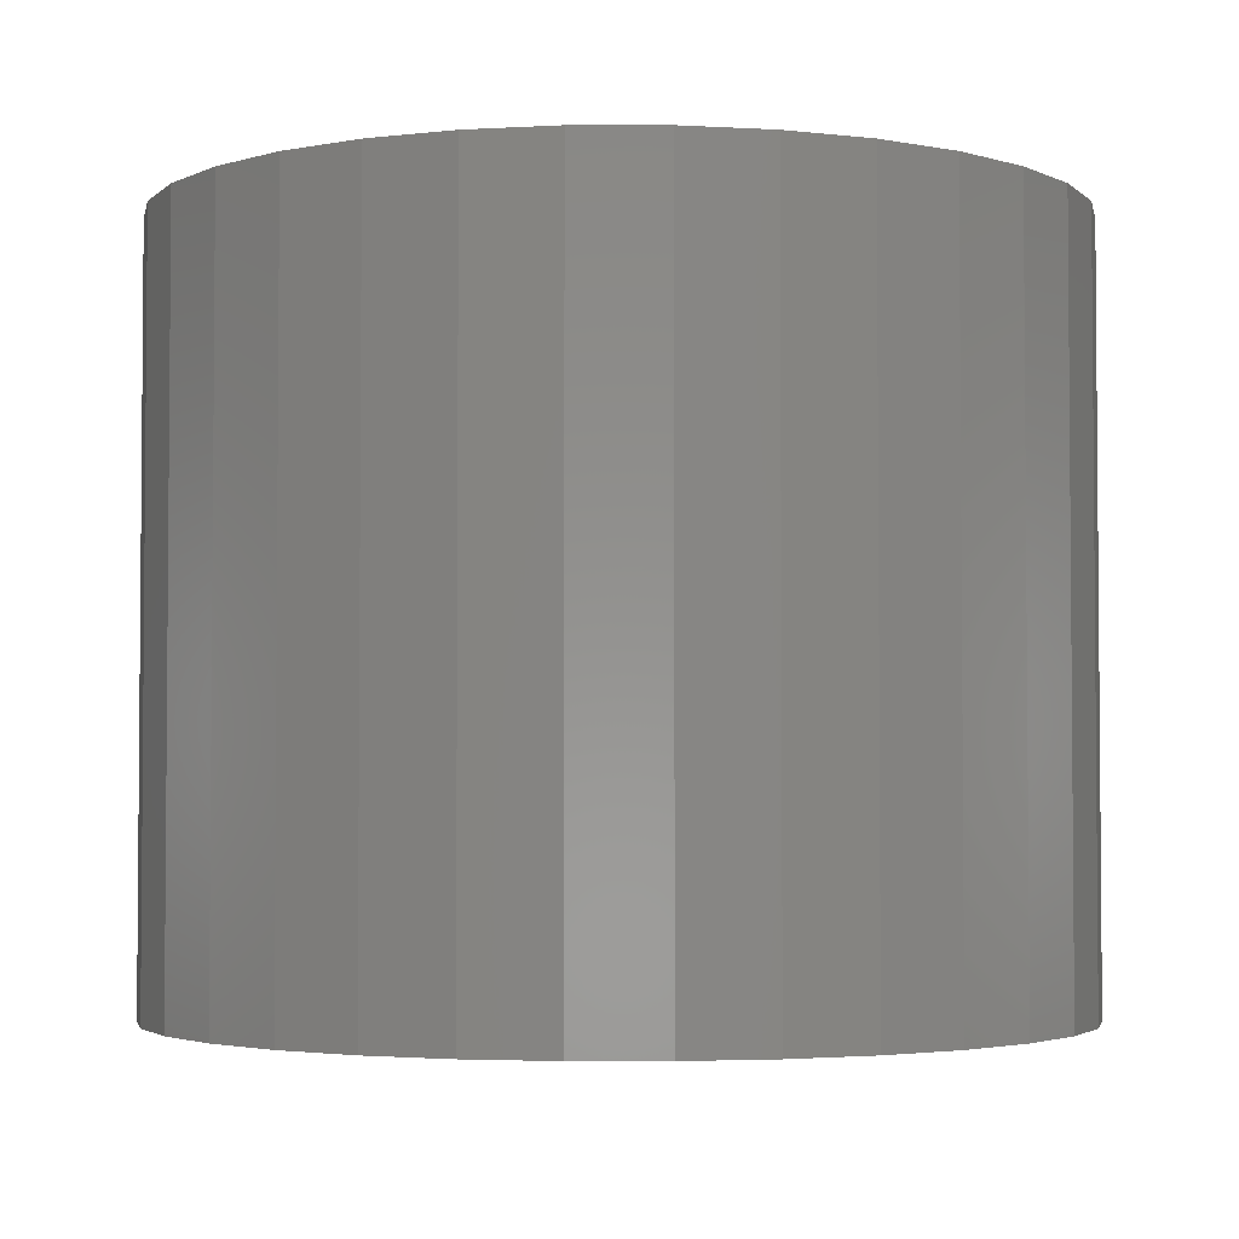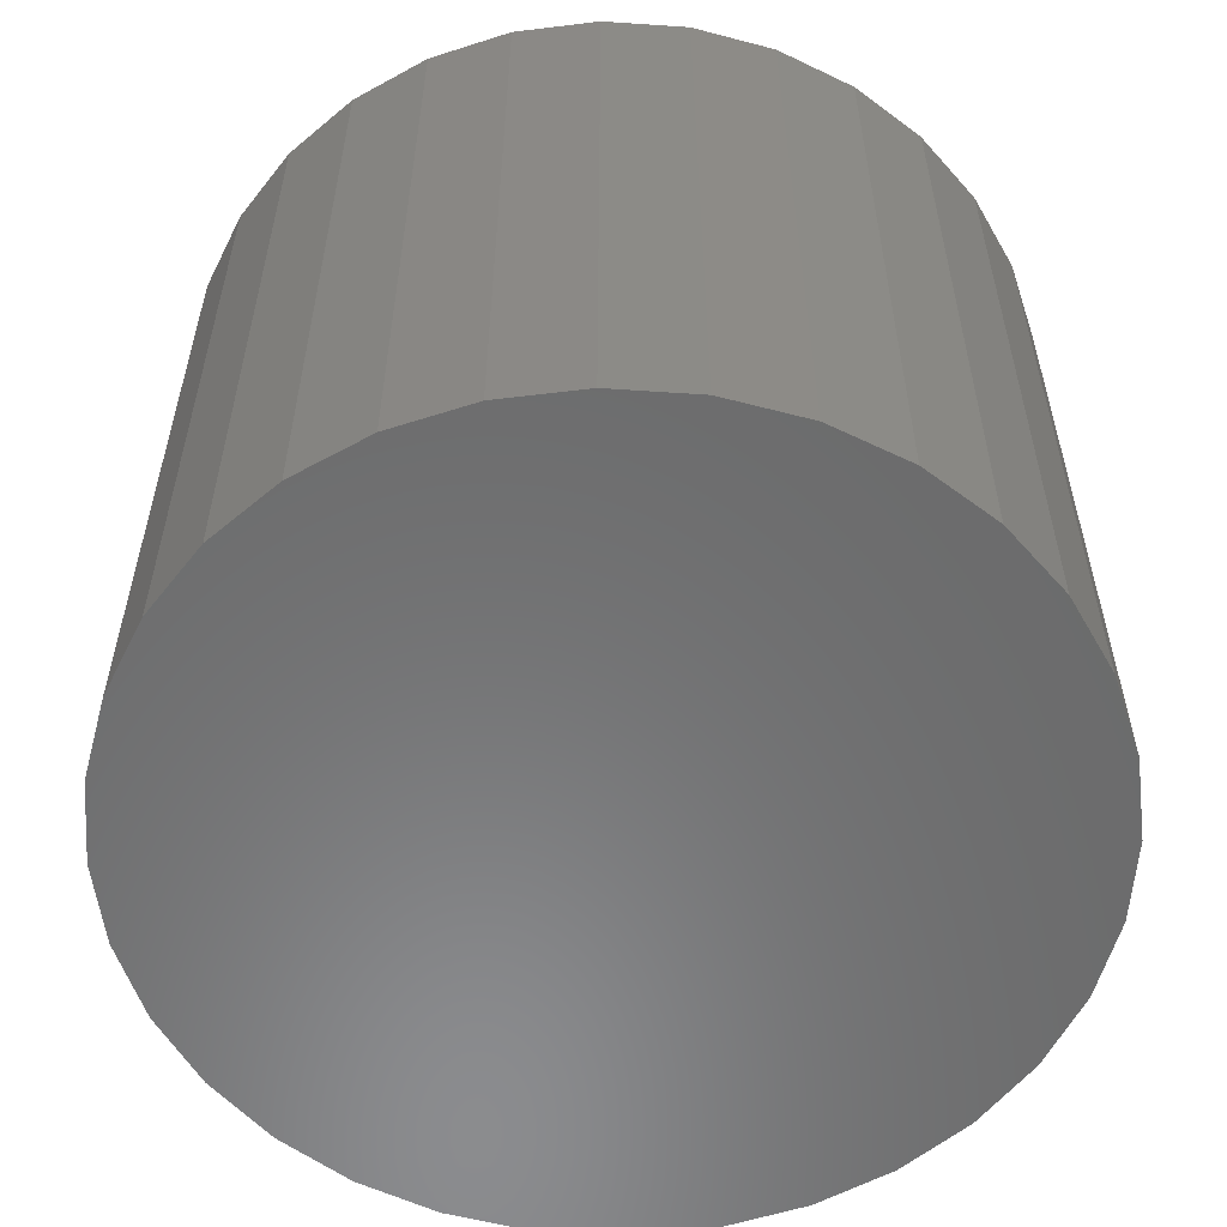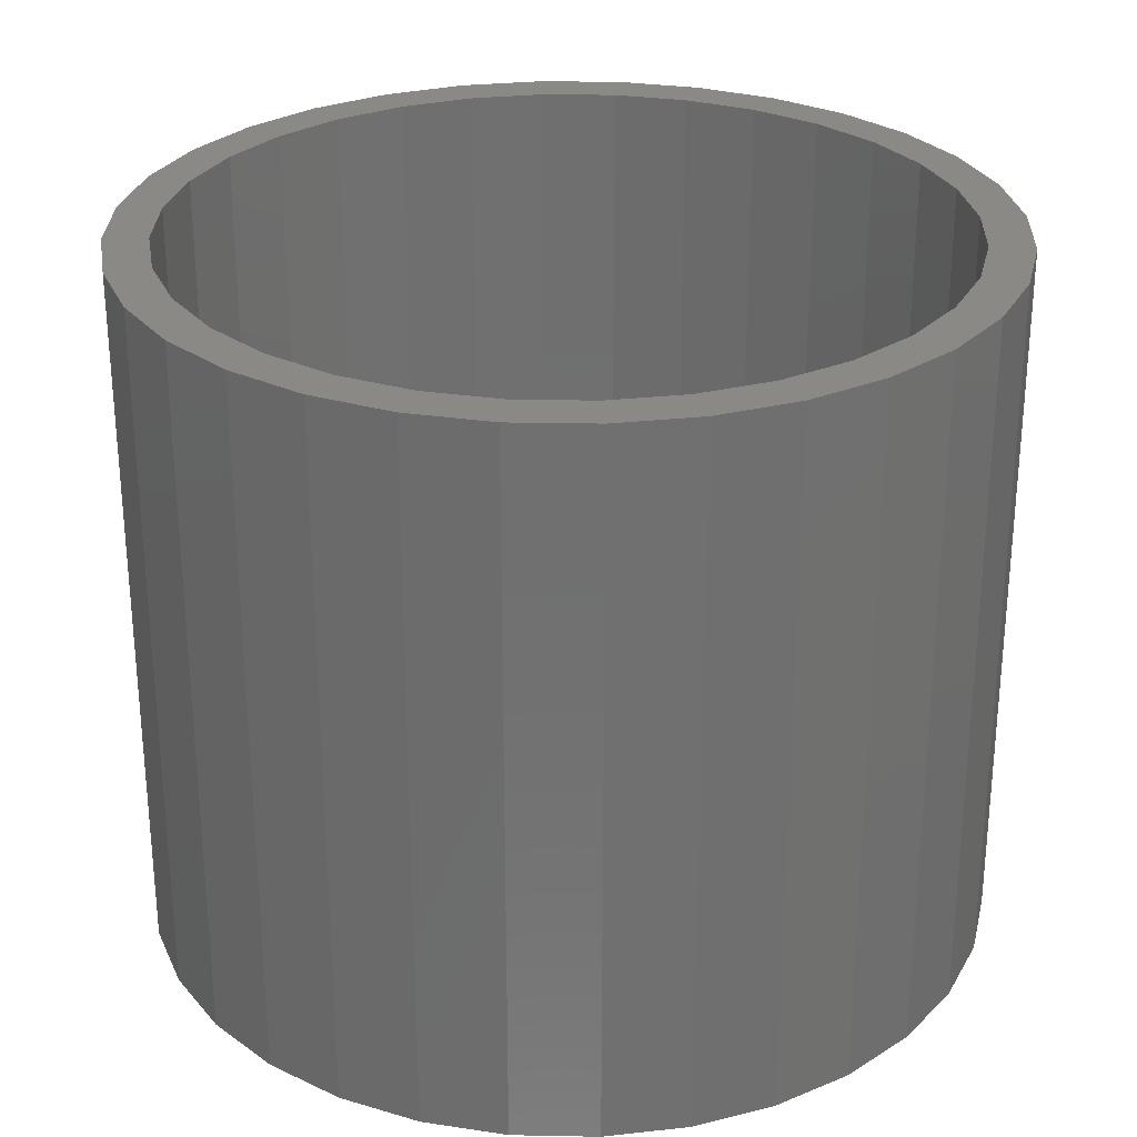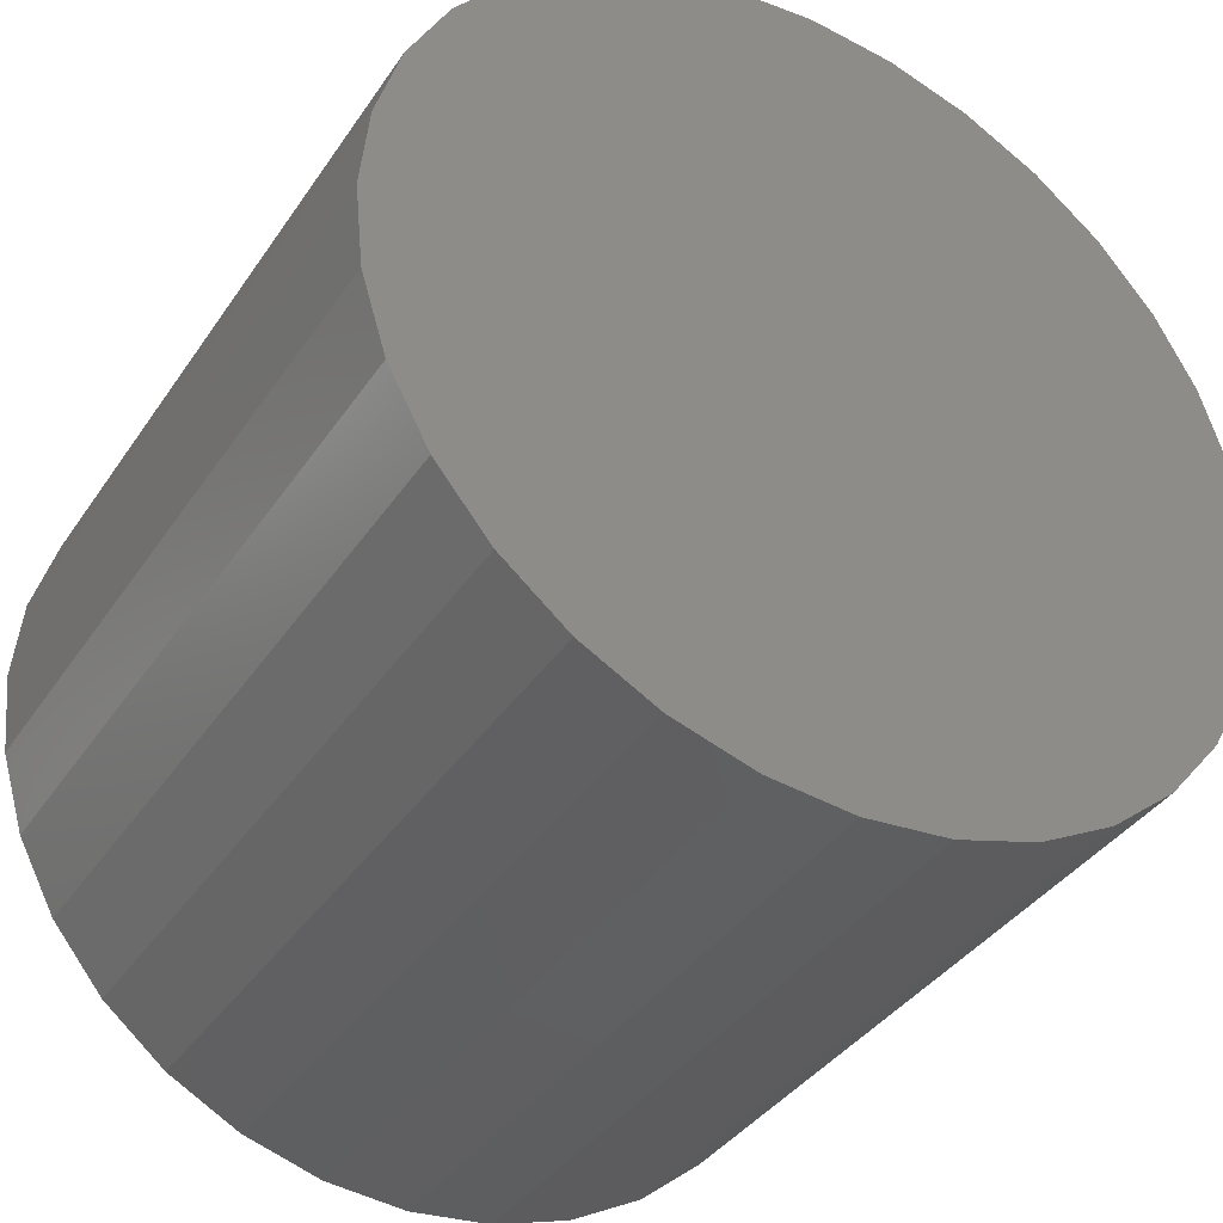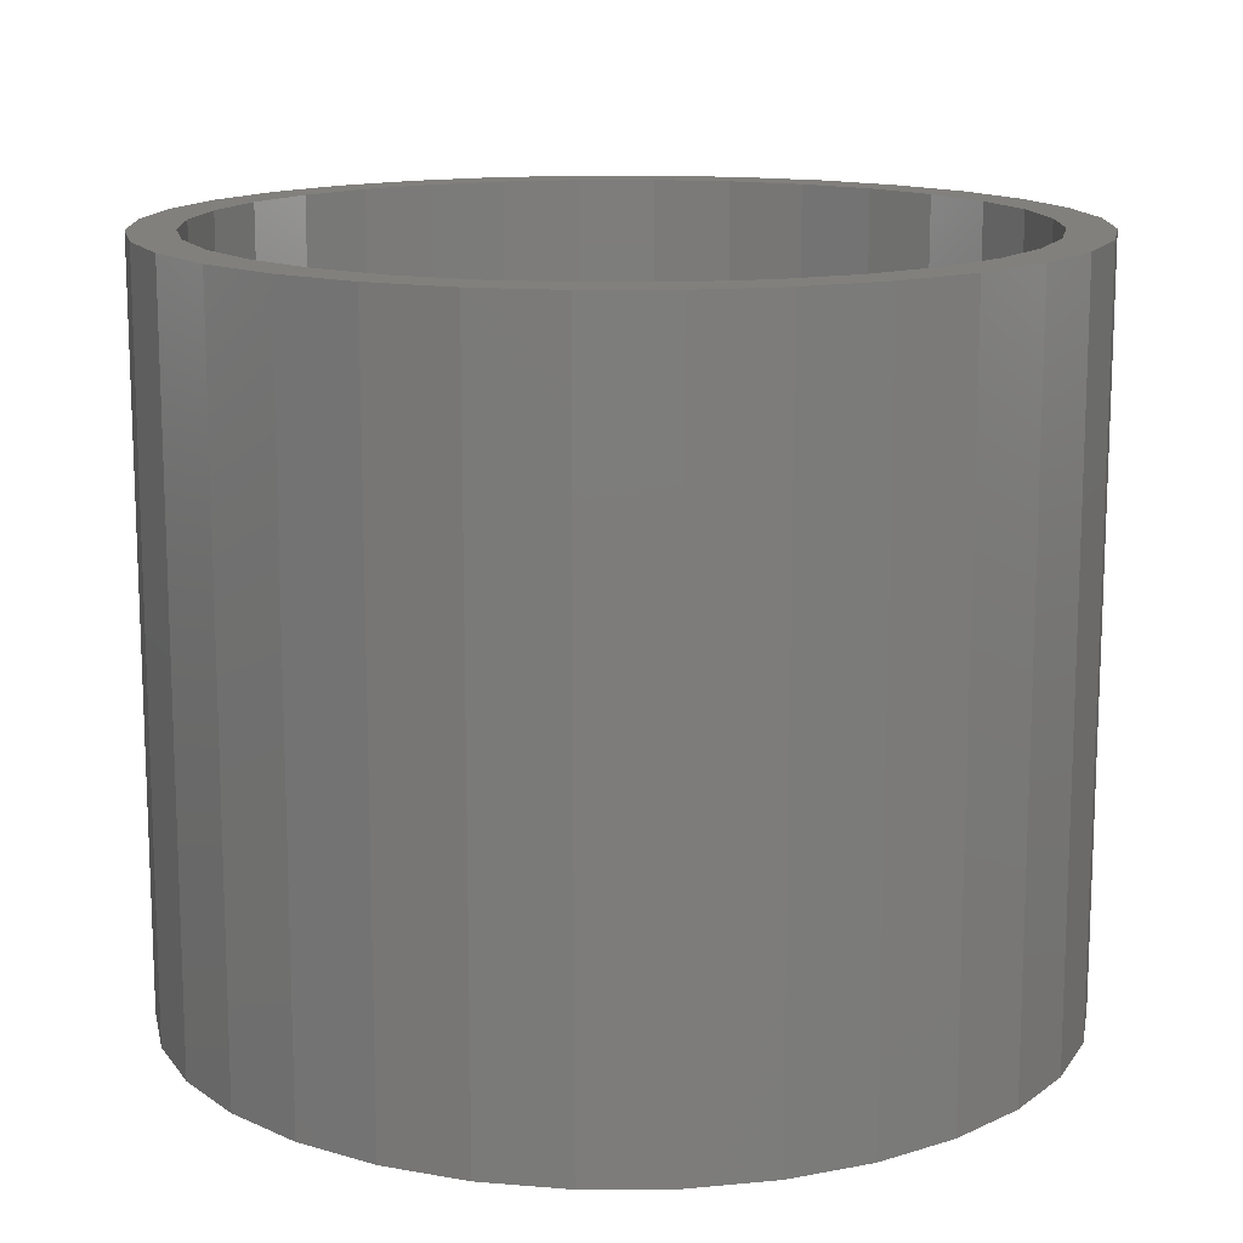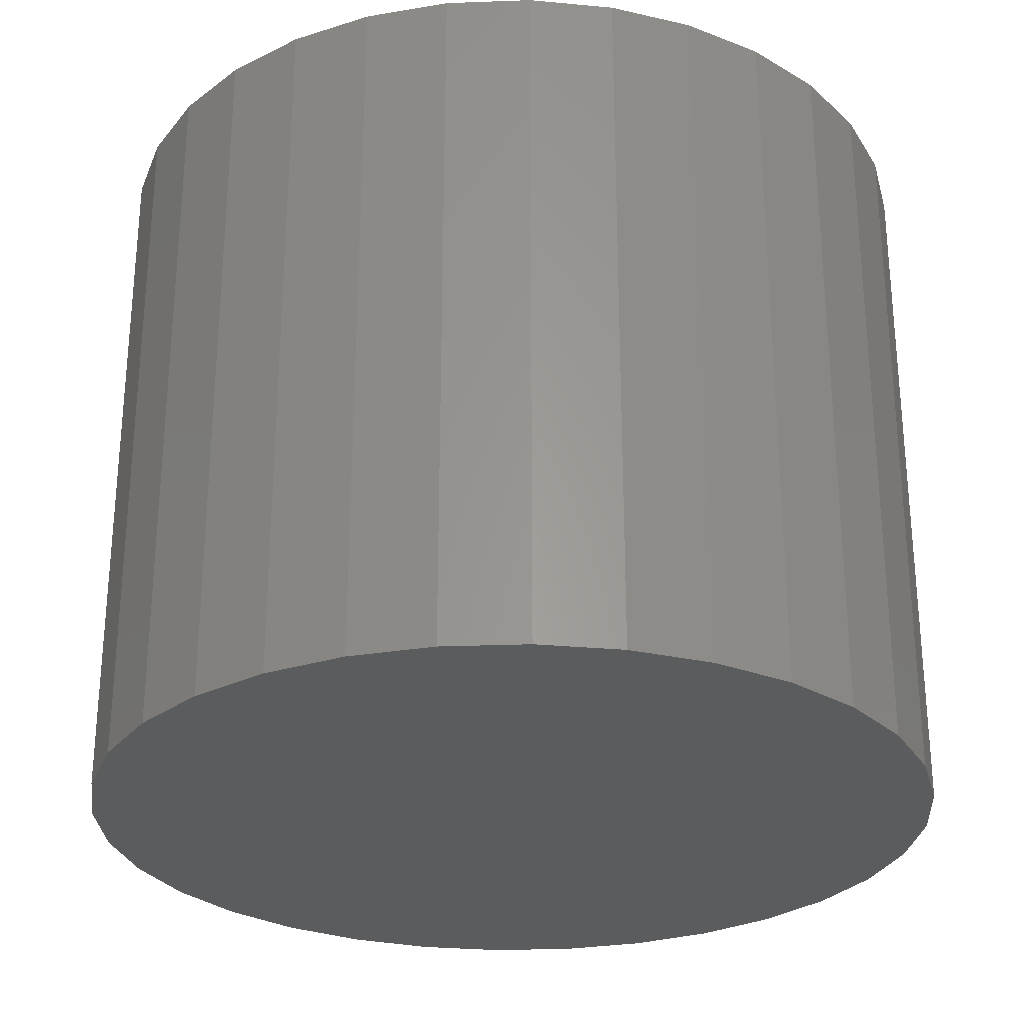
<metadata>
{"format":"stl","ext":"stl","renderer":"f3d","projection":"perspective","resolution":1024,"background":"white","views":[{"elev":-3.1,"azim":84.4,"up":"+Y"},{"elev":-57.1,"azim":1.6,"up":"+Y"},{"elev":28.1,"azim":142.3,"up":"+Y"},{"elev":-37.9,"azim":-30.1,"up":"+Z"},{"elev":14.0,"azim":16.2,"up":"+Y"},{"elev":-27.9,"azim":87.6,"up":"+Y"}]}
</metadata>
<code>
# stl→obj: 128 verts, 252 faces
v -0.04526 1.185e-16 0.3132
v -0.0004934 1.238e-16 0.3176
v -0.0004934 9.47e-17 0.2942
v -0.0883 1.13e-16 0.3001
v -0.04068 9.002e-17 0.2902
v -0.128 1.075e-16 0.2789
v -0.07933 8.508e-17 0.2785
v -0.1149 8.007e-17 0.2594
v -0.1627 1.02e-16 0.2504
v -0.07933 6.395e-17 -0.1022
v -0.128 8.628e-17 -0.1026
v -0.1149 6.105e-17 -0.08313
v -0.04068 6.759e-17 -0.1139
v -0.0883 8.951e-17 -0.1238
v -0.0004934 7.183e-17 -0.1178
v -0.04526 9.356e-17 -0.1369
v -0.0004934 9.829e-17 -0.1413
v 0.04427 1.285e-16 0.3132
v 0.08731 1.325e-16 0.3001
v 0.0397 9.894e-17 0.2902
v 0.07834 1.026e-16 0.2785
v 0.114 8.646e-17 -0.08313
v 0.1617 1.2e-16 -0.07408
v 0.127 1.146e-16 -0.1026
v 0.07834 8.145e-17 -0.1022
v 0.0397 7.651e-17 -0.1139
v 0.08731 1.09e-16 -0.1238
v 0.04427 1.035e-16 -0.1369
v -0.1462 7.518e-17 0.2338
v -0.1718 7.06e-17 0.2026
v -0.1913 9.692e-17 0.2156
v -0.1908 6.651e-17 0.167
v -0.2125 9.236e-17 0.176
v -0.2025 6.307e-17 0.1283
v -0.2255 8.852e-17 0.1329
v -0.2065 6.04e-17 0.08816
v -0.2299 8.555e-17 0.08816
v -0.2025 5.86e-17 0.04797
v -0.2255 8.355e-17 0.0434
v -0.1908 5.776e-17 0.009324
v -0.2125 8.261e-17 0.0003547
v -0.1718 5.79e-17 -0.02629
v -0.1913 8.277e-17 -0.03931
v -0.1462 5.901e-17 -0.05751
v -0.1627 8.4e-17 -0.07408
v 0.1452 9.135e-17 -0.05751
v 0.1708 9.593e-17 -0.02629
v 0.1903 1.251e-16 -0.03931
v 0.1898 1e-16 0.009324
v 0.2115 1.297e-16 0.0003547
v 0.2016 1.035e-16 0.04797
v 0.2245 1.335e-16 0.0434
v 0.2055 1.061e-16 0.08816
v 0.2289 1.365e-16 0.08816
v 0.2016 1.079e-16 0.1283
v 0.2245 1.385e-16 0.1329
v 0.1898 1.088e-16 0.167
v 0.2115 1.394e-16 0.176
v 0.1708 1.086e-16 0.2026
v 0.1903 1.393e-16 0.2156
v 0.1452 1.075e-16 0.2338
v 0.1617 1.38e-16 0.2504
v 0.114 1.055e-16 0.2594
v 0.127 1.358e-16 0.2789
v 0.0397 -0.3594 -0.1139
v 0.07834 -0.3594 -0.1022
v 0.114 -0.3594 -0.08313
v 0.1452 -0.3594 -0.05751
v 0.1708 -0.3594 -0.02629
v 0.1898 -0.3594 0.009324
v 0.2016 -0.3594 0.04797
v 0.2055 -0.3594 0.08816
v -0.0004934 -0.3594 -0.1178
v -0.04068 -0.3594 -0.1139
v -0.07933 -0.3594 -0.1022
v -0.1149 -0.3594 -0.08313
v -0.1462 -0.3594 -0.05751
v -0.1718 -0.3594 -0.02629
v -0.1908 -0.3594 0.009324
v -0.2025 -0.3594 0.04797
v -0.2065 -0.3594 0.08816
v -0.04068 -0.3594 0.2902
v -0.07933 -0.3594 0.2785
v -0.1149 -0.3594 0.2594
v -0.1462 -0.3594 0.2338
v -0.1718 -0.3594 0.2026
v -0.1908 -0.3594 0.167
v -0.2025 -0.3594 0.1283
v -0.0004934 -0.3594 0.2942
v 0.0397 -0.3594 0.2902
v 0.07834 -0.3594 0.2785
v 0.114 -0.3594 0.2594
v 0.1452 -0.3594 0.2338
v 0.1708 -0.3594 0.2026
v 0.1898 -0.3594 0.167
v 0.2016 -0.3594 0.1283
v -0.04526 -0.3828 0.3132
v 0.04427 -0.3828 0.3132
v -0.0004934 -0.3828 0.3176
v -0.0883 -0.3828 0.3001
v 0.08731 -0.3828 0.3001
v 0.08731 -0.3828 -0.1238
v -0.04526 -0.3828 -0.1369
v 0.04427 -0.3828 -0.1369
v -0.0004934 -0.3828 -0.1413
v 0.127 -0.3828 0.2789
v -0.128 -0.3828 0.2789
v 0.1617 -0.3828 0.2504
v -0.1627 -0.3828 0.2504
v 0.1903 -0.3828 0.2156
v -0.1913 -0.3828 0.2156
v 0.2115 -0.3828 0.176
v -0.2125 -0.3828 0.176
v 0.2245 -0.3828 0.1329
v -0.2255 -0.3828 0.1329
v 0.2289 -0.3828 0.08816
v -0.2299 -0.3828 0.08816
v 0.2245 -0.3828 0.0434
v -0.2255 -0.3828 0.0434
v 0.2115 -0.3828 0.0003547
v -0.2125 -0.3828 0.0003547
v 0.1903 -0.3828 -0.03931
v -0.1913 -0.3828 -0.03931
v 0.1617 -0.3828 -0.07408
v -0.1627 -0.3828 -0.07408
v 0.127 -0.3828 -0.1026
v -0.128 -0.3828 -0.1026
v -0.0883 -0.3828 -0.1238
f 1 2 3
f 4 1 3
f 4 3 5
f 5 6 4
f 7 6 5
f 6 7 8
f 8 9 6
f 10 11 12
f 11 10 13
f 13 14 11
f 13 15 14
f 16 14 15
f 17 16 15
f 3 2 18
f 18 19 3
f 20 3 19
f 21 20 19
f 22 23 24
f 25 22 24
f 26 25 24
f 27 26 24
f 15 26 27
f 15 27 28
f 28 17 15
f 8 29 9
f 9 29 30
f 9 30 31
f 31 30 32
f 31 32 33
f 33 32 34
f 33 34 35
f 35 34 36
f 35 36 37
f 37 36 38
f 37 38 39
f 39 38 40
f 39 40 41
f 41 40 42
f 41 42 43
f 43 42 44
f 43 44 45
f 45 44 12
f 45 12 11
f 22 46 23
f 23 46 47
f 23 47 48
f 48 47 49
f 48 49 50
f 50 49 51
f 50 51 52
f 52 51 53
f 52 53 54
f 54 53 55
f 54 55 56
f 56 55 57
f 56 57 58
f 58 57 59
f 58 59 60
f 60 59 61
f 60 61 62
f 62 61 63
f 62 63 64
f 64 63 21
f 64 21 19
f 15 65 26
f 26 65 66
f 26 66 25
f 25 66 67
f 25 67 22
f 22 67 68
f 22 68 46
f 46 68 69
f 46 69 47
f 47 69 70
f 47 70 49
f 49 70 71
f 49 71 51
f 51 71 72
f 51 72 53
f 65 15 73
f 73 15 13
f 73 13 74
f 74 13 10
f 74 10 75
f 75 10 12
f 75 12 76
f 76 12 44
f 76 44 77
f 77 44 42
f 77 42 78
f 78 42 40
f 78 40 79
f 79 40 38
f 79 38 80
f 80 38 36
f 80 36 81
f 3 82 5
f 5 82 83
f 5 83 7
f 7 83 84
f 7 84 8
f 8 84 85
f 8 85 29
f 29 85 86
f 29 86 30
f 30 86 87
f 30 87 32
f 32 87 88
f 32 88 34
f 34 88 81
f 34 81 36
f 82 3 89
f 89 3 20
f 89 20 90
f 90 20 21
f 90 21 91
f 91 21 63
f 91 63 92
f 92 63 61
f 92 61 93
f 93 61 59
f 93 59 94
f 94 59 57
f 94 57 95
f 95 57 55
f 95 55 96
f 96 55 53
f 96 53 72
f 89 90 82
f 83 82 90
f 91 83 90
f 65 74 66
f 73 74 65
f 74 75 66
f 66 75 76
f 66 76 67
f 67 76 77
f 67 77 68
f 68 77 78
f 68 78 69
f 69 78 79
f 69 79 70
f 70 79 80
f 70 80 71
f 71 80 81
f 71 81 72
f 72 81 88
f 72 88 96
f 96 88 87
f 96 87 95
f 95 87 86
f 95 86 94
f 94 86 85
f 94 85 93
f 93 85 84
f 93 84 92
f 92 84 83
f 92 83 91
f 97 98 99
f 98 97 100
f 98 100 101
f 102 103 104
f 104 103 105
f 101 100 106
f 106 100 107
f 106 107 108
f 108 107 109
f 108 109 110
f 110 109 111
f 110 111 112
f 112 111 113
f 112 113 114
f 114 113 115
f 114 115 116
f 116 115 117
f 116 117 118
f 118 117 119
f 118 119 120
f 120 119 121
f 120 121 122
f 122 121 123
f 122 123 124
f 124 123 125
f 124 125 126
f 126 125 127
f 126 127 102
f 102 127 128
f 102 128 103
f 54 116 52
f 52 116 118
f 52 118 50
f 50 118 120
f 50 120 48
f 48 120 122
f 48 122 23
f 23 122 124
f 23 124 24
f 24 124 126
f 24 126 27
f 27 126 102
f 27 102 28
f 28 102 104
f 28 104 17
f 17 104 105
f 17 105 16
f 16 105 103
f 16 103 14
f 14 103 128
f 14 128 11
f 11 128 127
f 11 127 45
f 45 127 125
f 45 125 43
f 43 125 123
f 43 123 41
f 41 123 121
f 41 121 39
f 39 121 119
f 39 119 37
f 37 119 117
f 37 117 35
f 35 117 115
f 35 115 33
f 33 115 113
f 33 113 31
f 31 113 111
f 31 111 9
f 9 111 109
f 9 109 6
f 6 109 107
f 6 107 4
f 4 107 100
f 4 100 1
f 1 100 97
f 1 97 2
f 2 97 99
f 2 99 18
f 18 99 98
f 18 98 19
f 19 98 101
f 19 101 64
f 64 101 106
f 64 106 62
f 62 106 108
f 62 108 60
f 60 108 110
f 60 110 58
f 58 110 112
f 58 112 56
f 56 112 114
f 56 114 54
f 54 114 116

</code>
